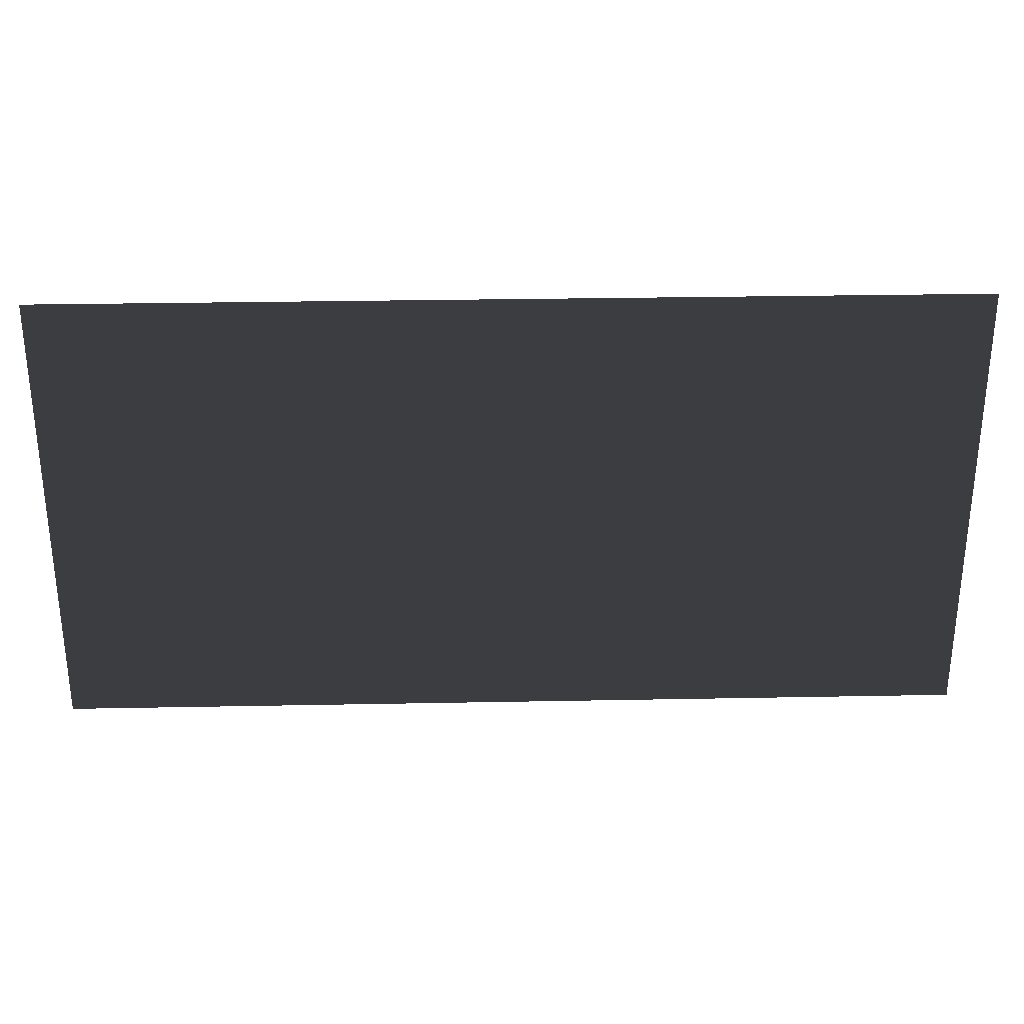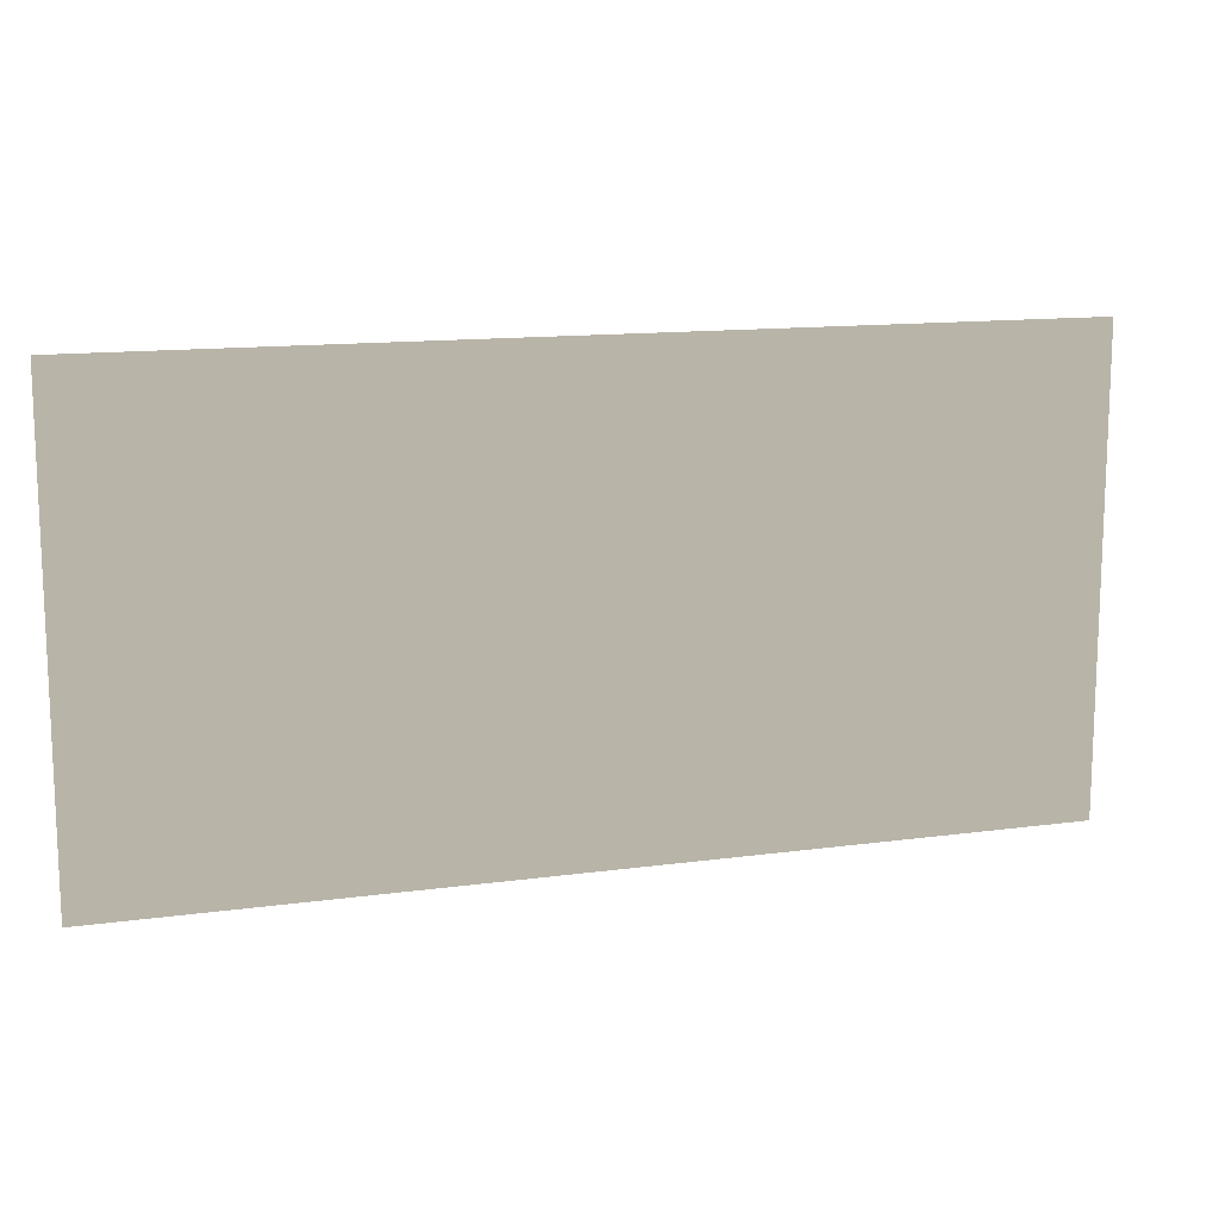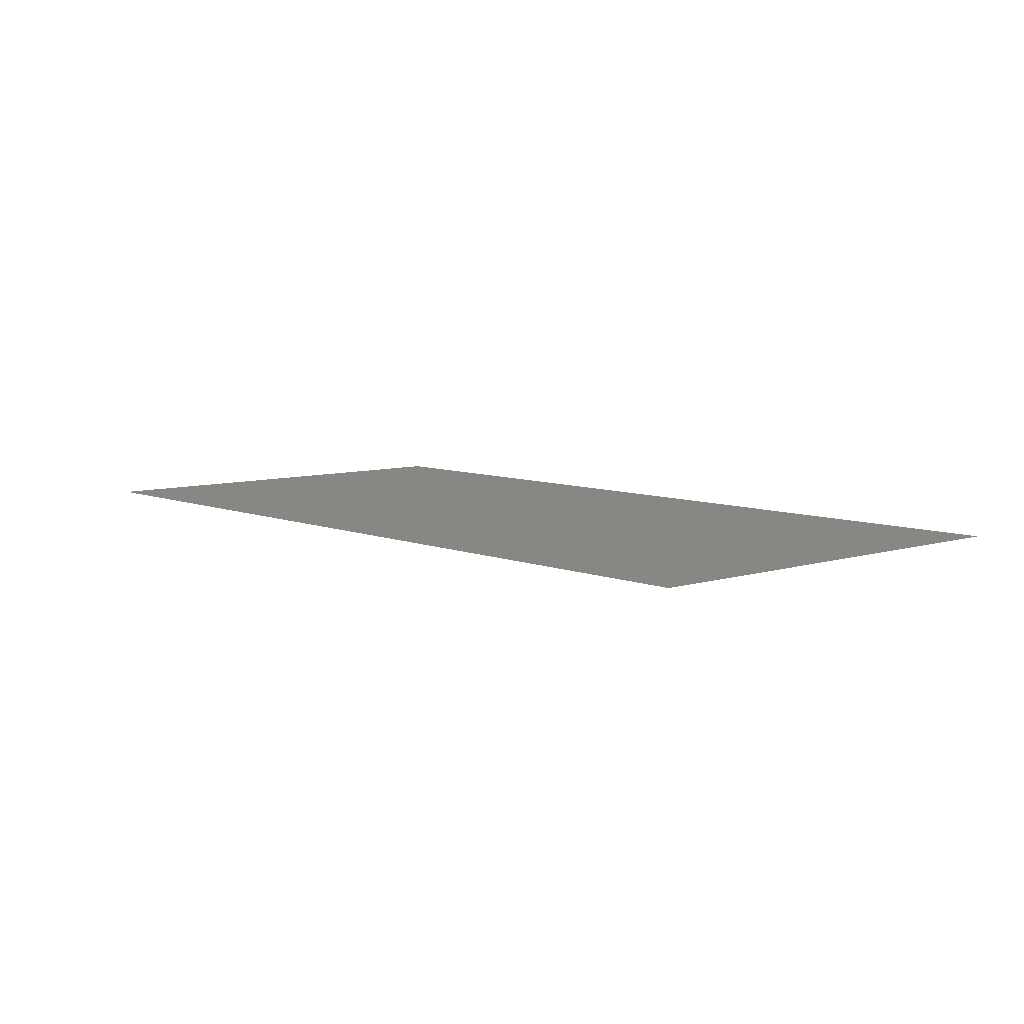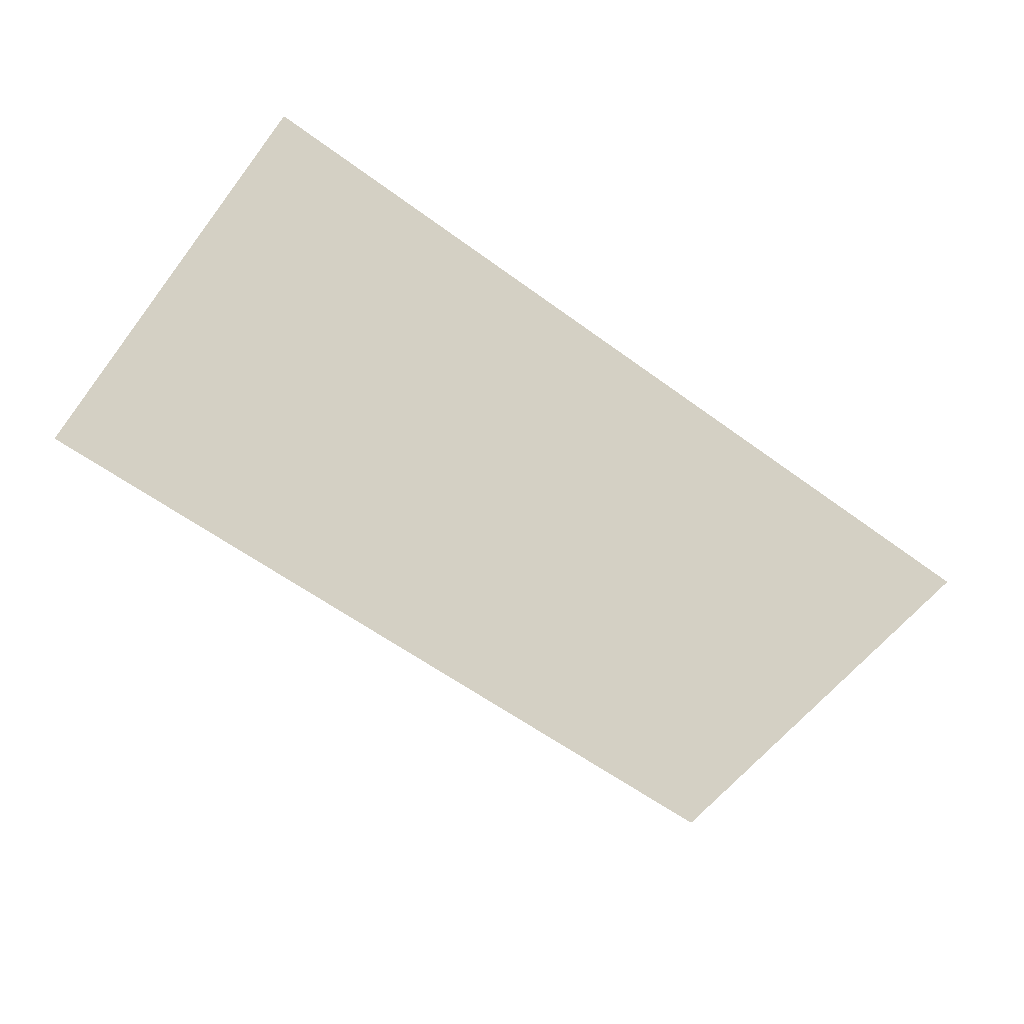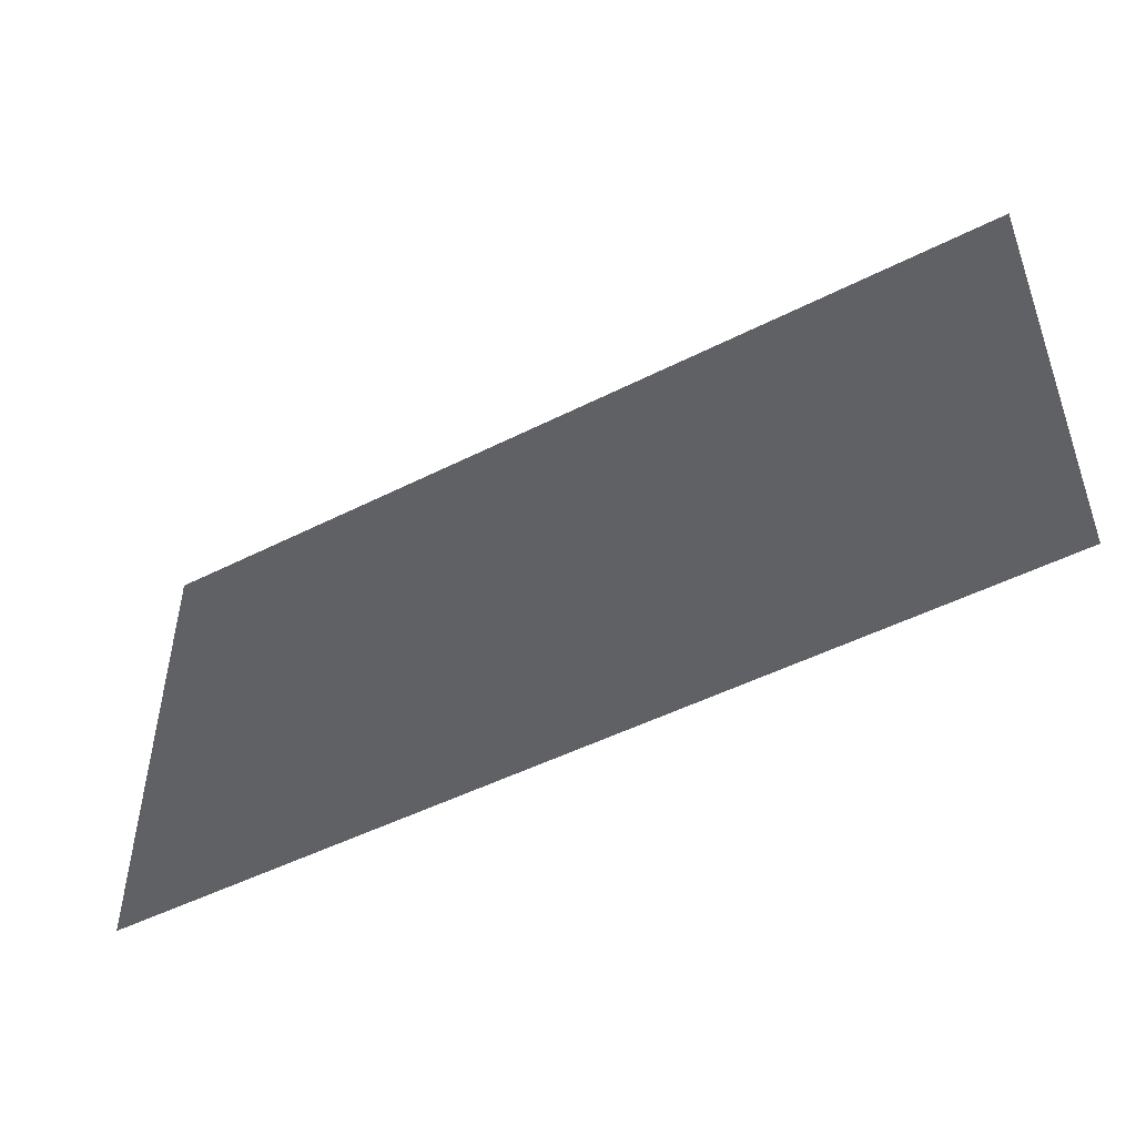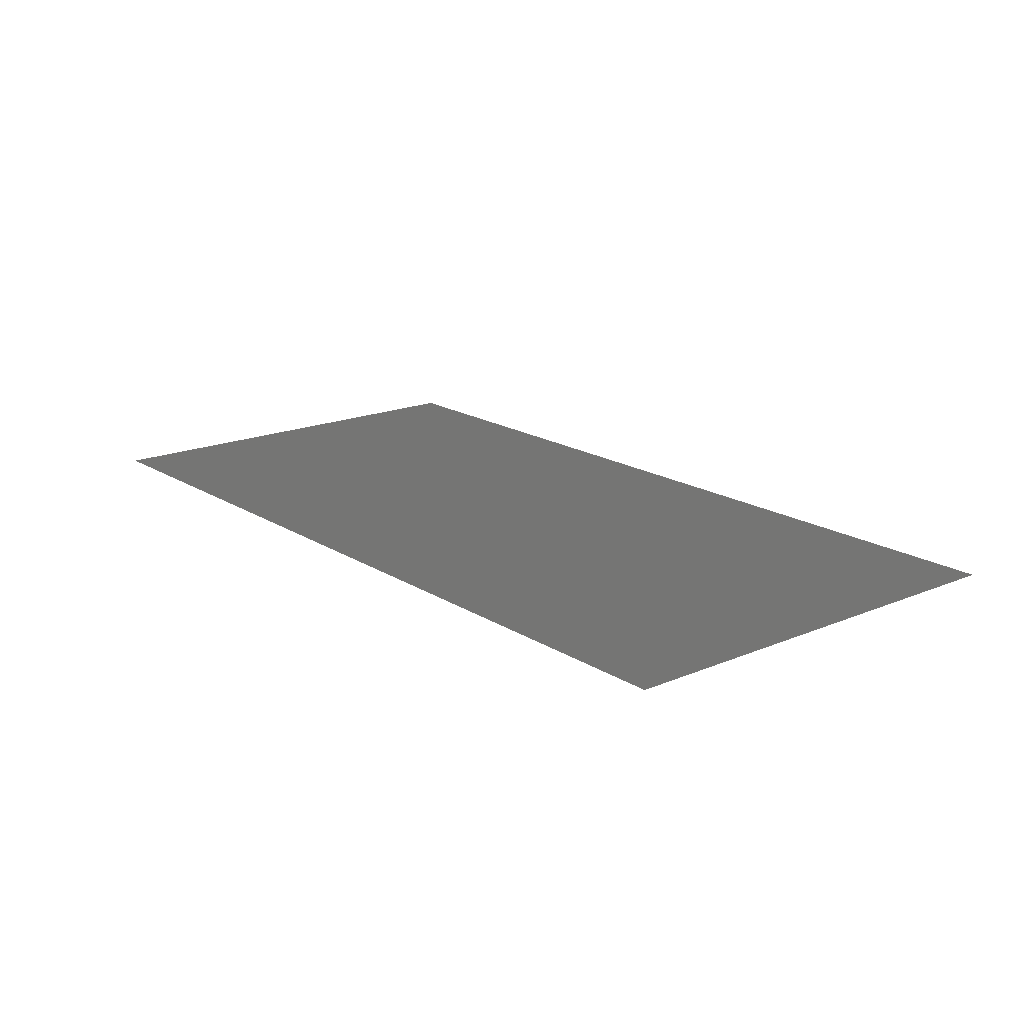
<metadata>
{"format":"obj","ext":"obj","renderer":"f3d","projection":"perspective","resolution":1024,"background":"white","views":[{"elev":29.7,"azim":178.4,"up":"+Y"},{"elev":13.1,"azim":-17.4,"up":"+Y"},{"elev":7.5,"azim":-131.6,"up":"+Z"},{"elev":-58.8,"azim":-37.2,"up":"+Z"},{"elev":-48.7,"azim":-150.5,"up":"+Y"},{"elev":17.8,"azim":-129.4,"up":"+Z"}]}
</metadata>
<code>
v -1 0 -1
v 1 0 -1
v -1 1 -1
v  1 1 -1
f 1 2 3
f 3 2 4

</code>
